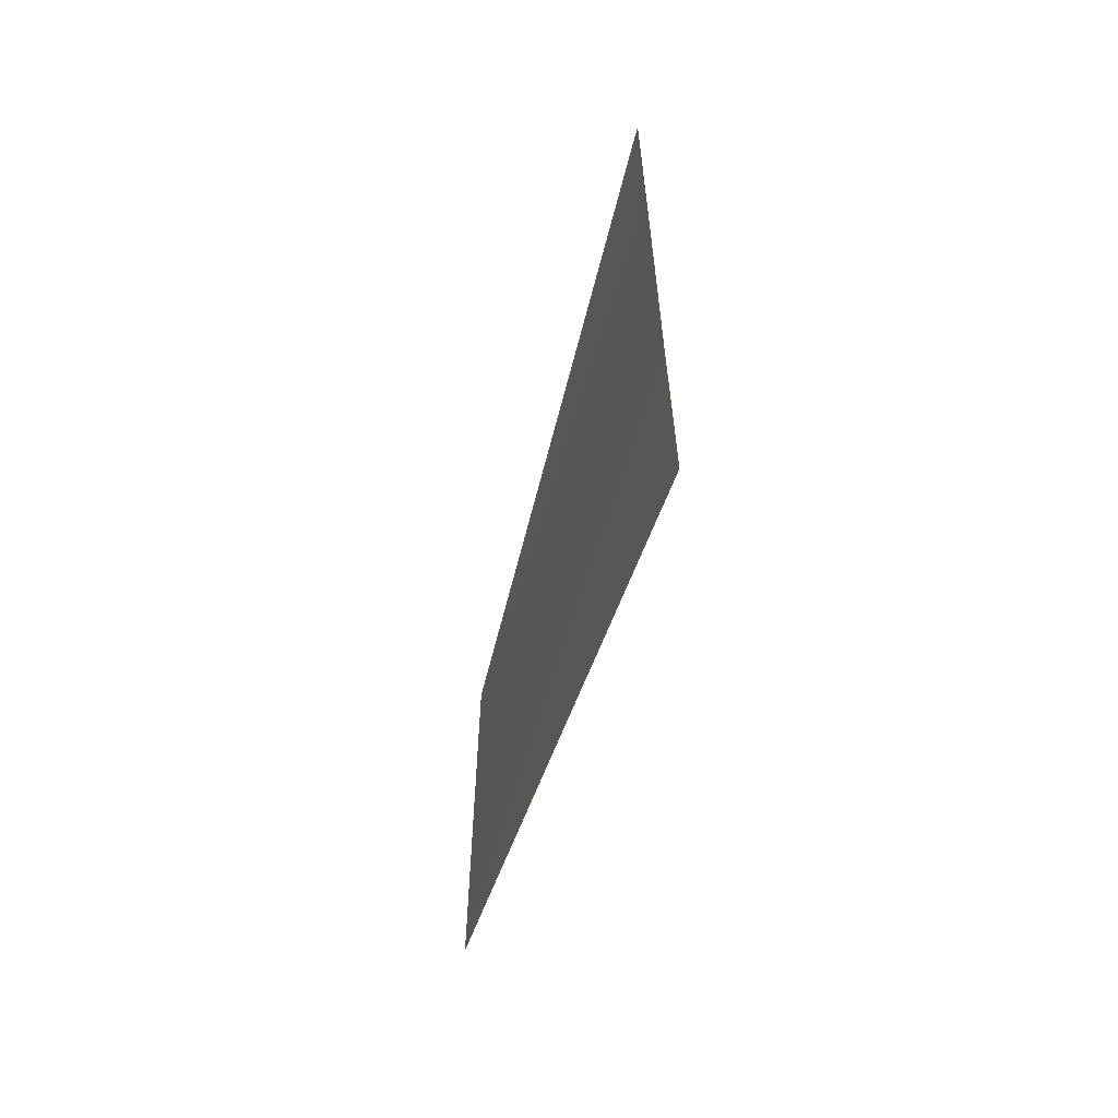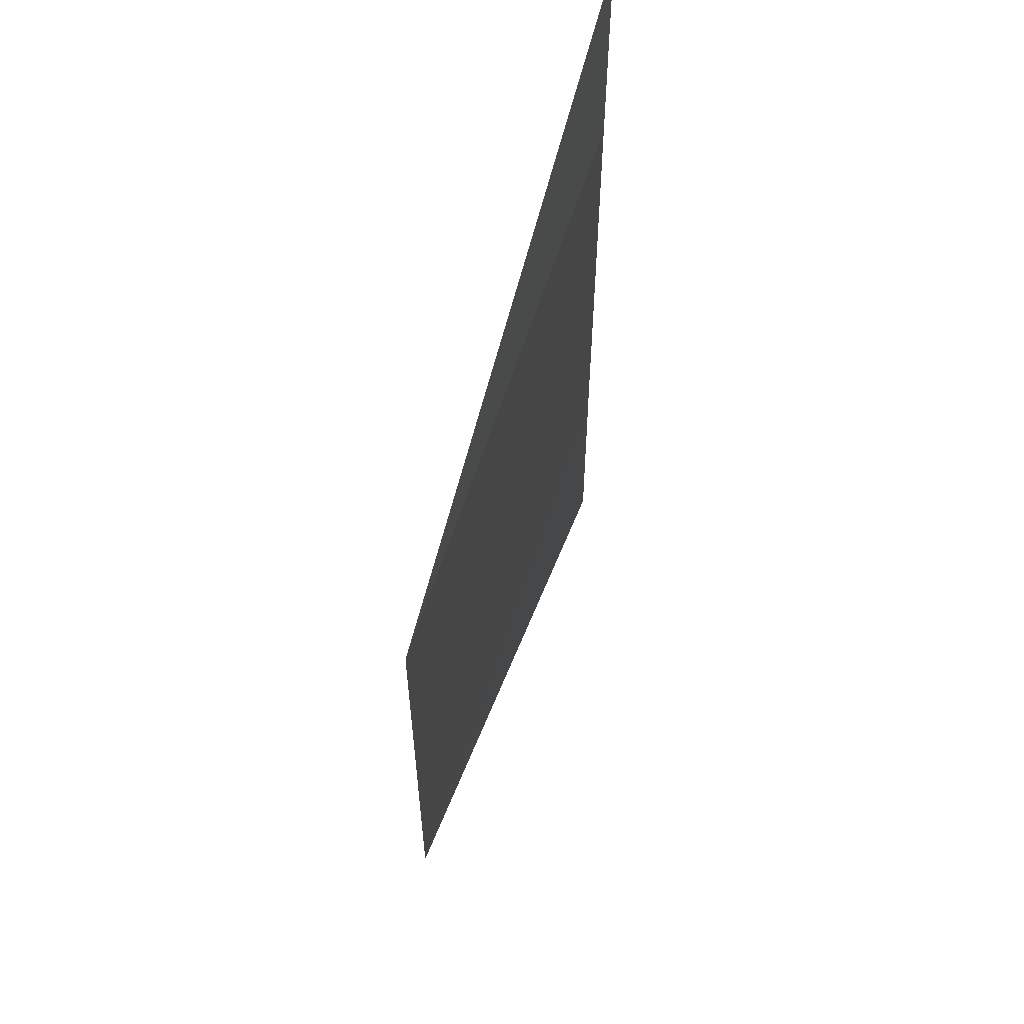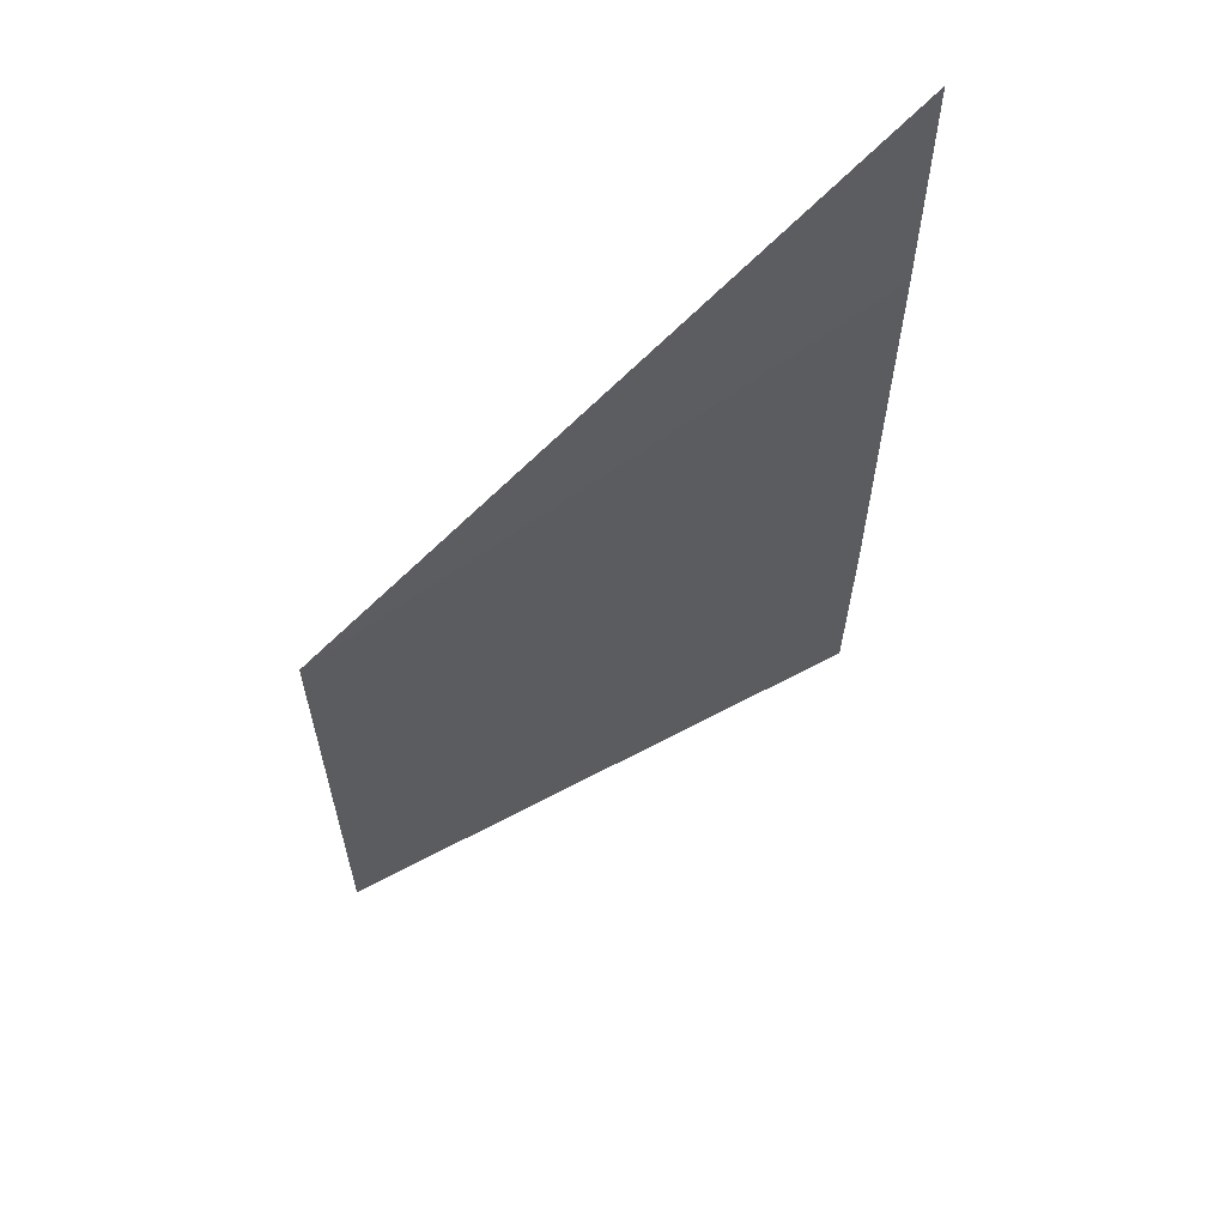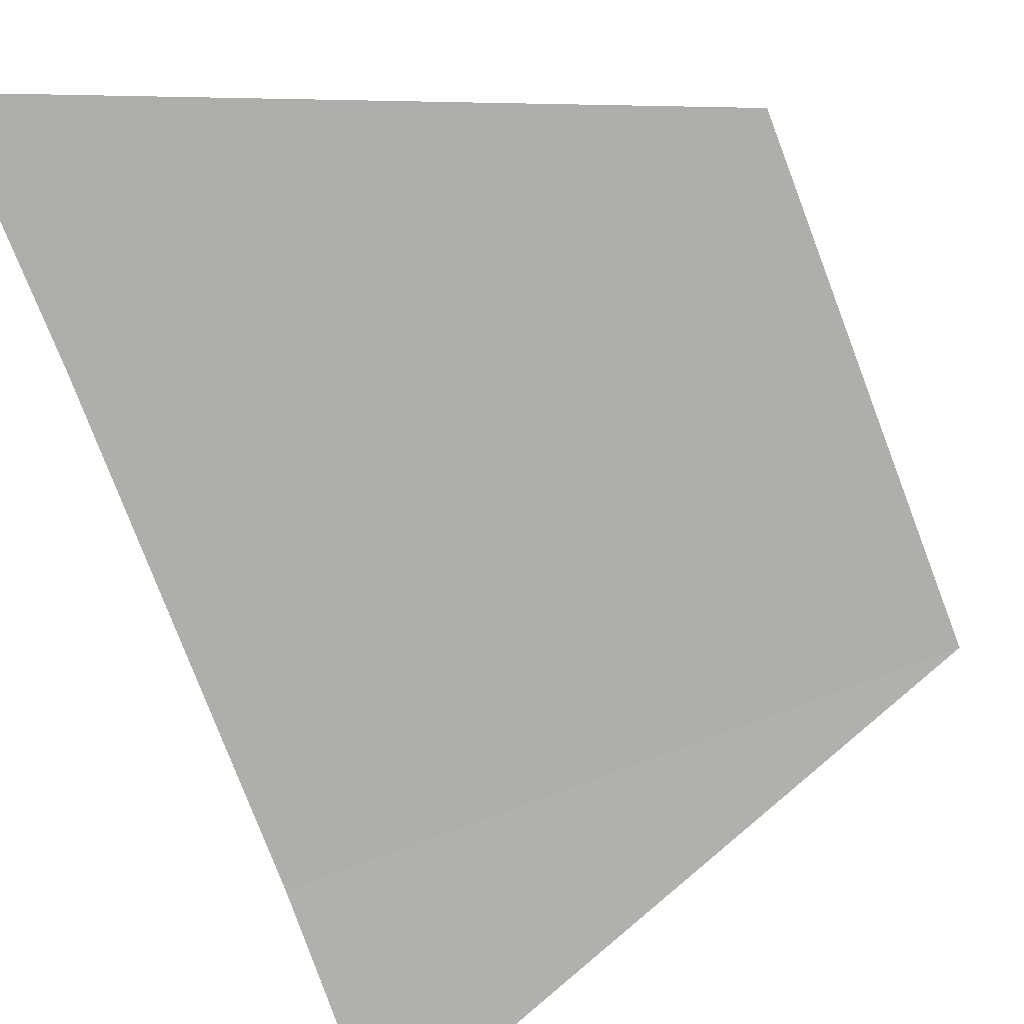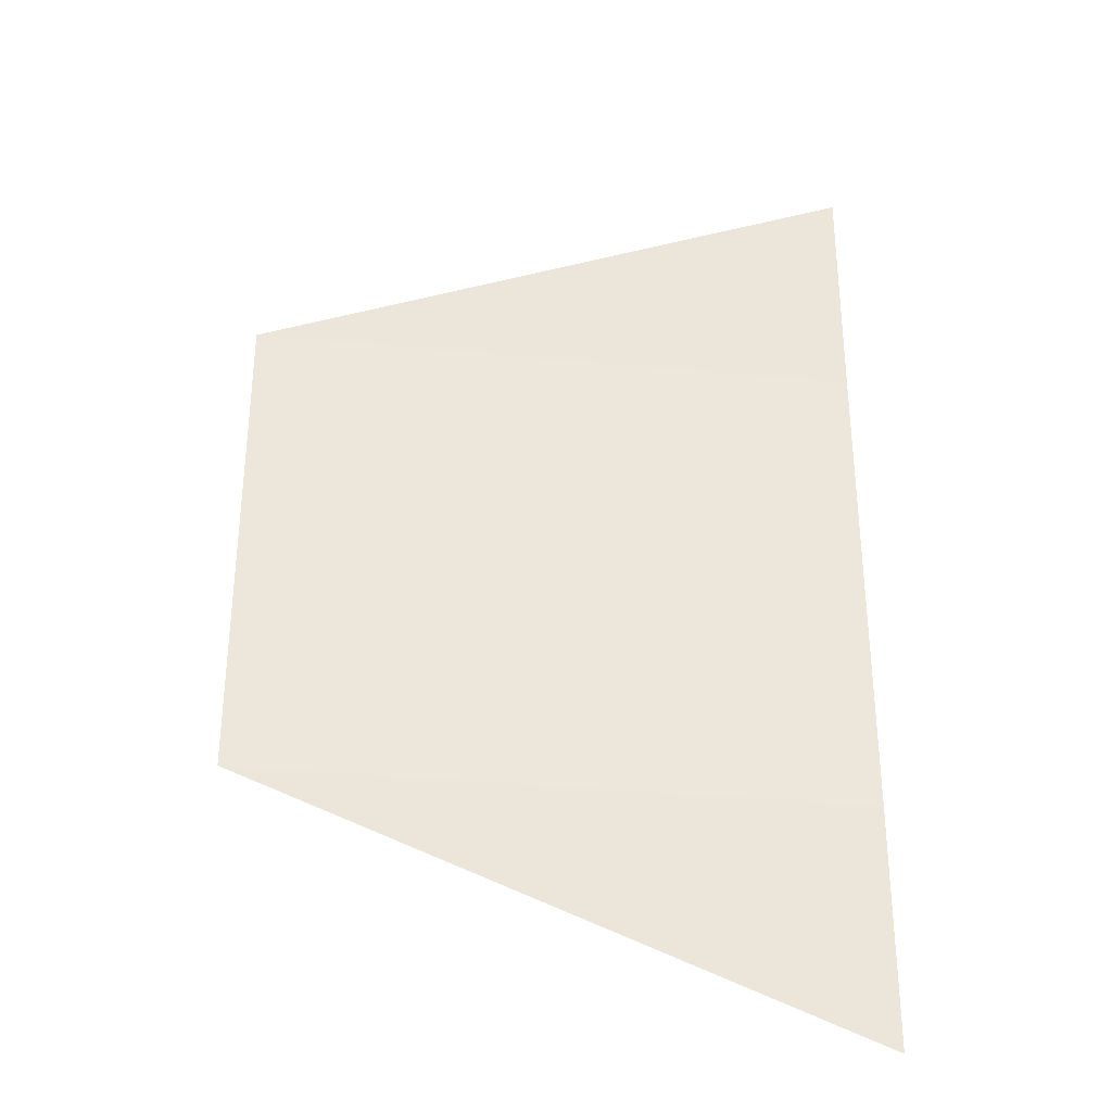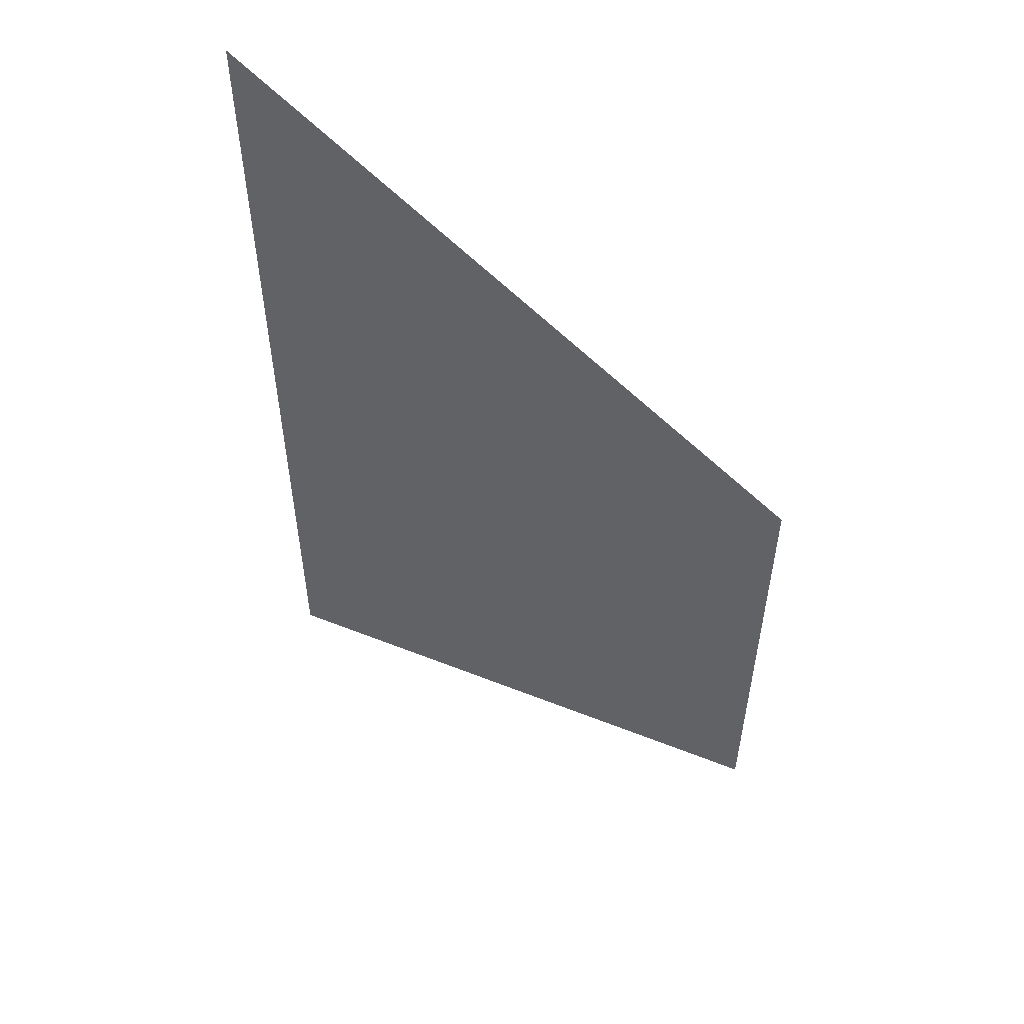
<metadata>
{"format":"obj","ext":"obj","renderer":"f3d","projection":"perspective","resolution":1024,"background":"white","views":[{"elev":-65.1,"azim":-106.8,"up":"+Z"},{"elev":59.9,"azim":107.6,"up":"+Z"},{"elev":63.2,"azim":143.2,"up":"+Z"},{"elev":-77.9,"azim":20.8,"up":"+Y"},{"elev":-32.6,"azim":171.9,"up":"+Z"},{"elev":55.4,"azim":34.6,"up":"+Z"}]}
</metadata>
<code>
o 10044
v 2228 1889 13.95
v 2228 1889 13.95
v 2228 1889 13.95
v 2228 1889 13.95
v 2228 1889 13.96
v 2228 1889 13.95
v 2228 1889 13.96
v 2228 1889 13.95
v 2228 1889 13.95
v 2228 1889 13.95
v 2228 1889 13.96
v 2228 1889 13.95
v 2228 1889 13.96
v 2228 1889 13.96
v 2228 1889 13.96
v 2228 1889 13.96
v 2228 1889 13.96
v 2228 1889 13.96
f 1 2 3
f 4 2 5
f 6 5 7
f 8 9 3
f 10 9 11
f 12 11 13
f 14 15 16
f 17 18 16

</code>
